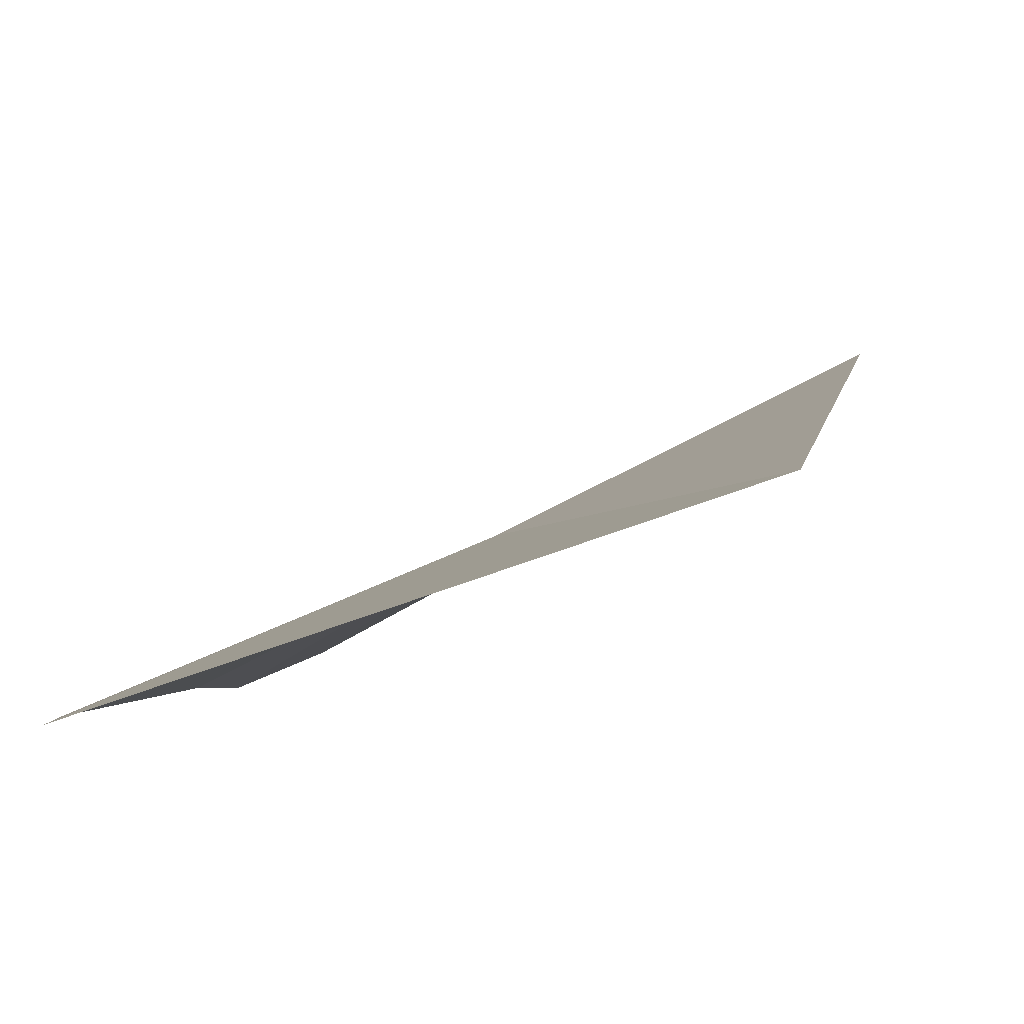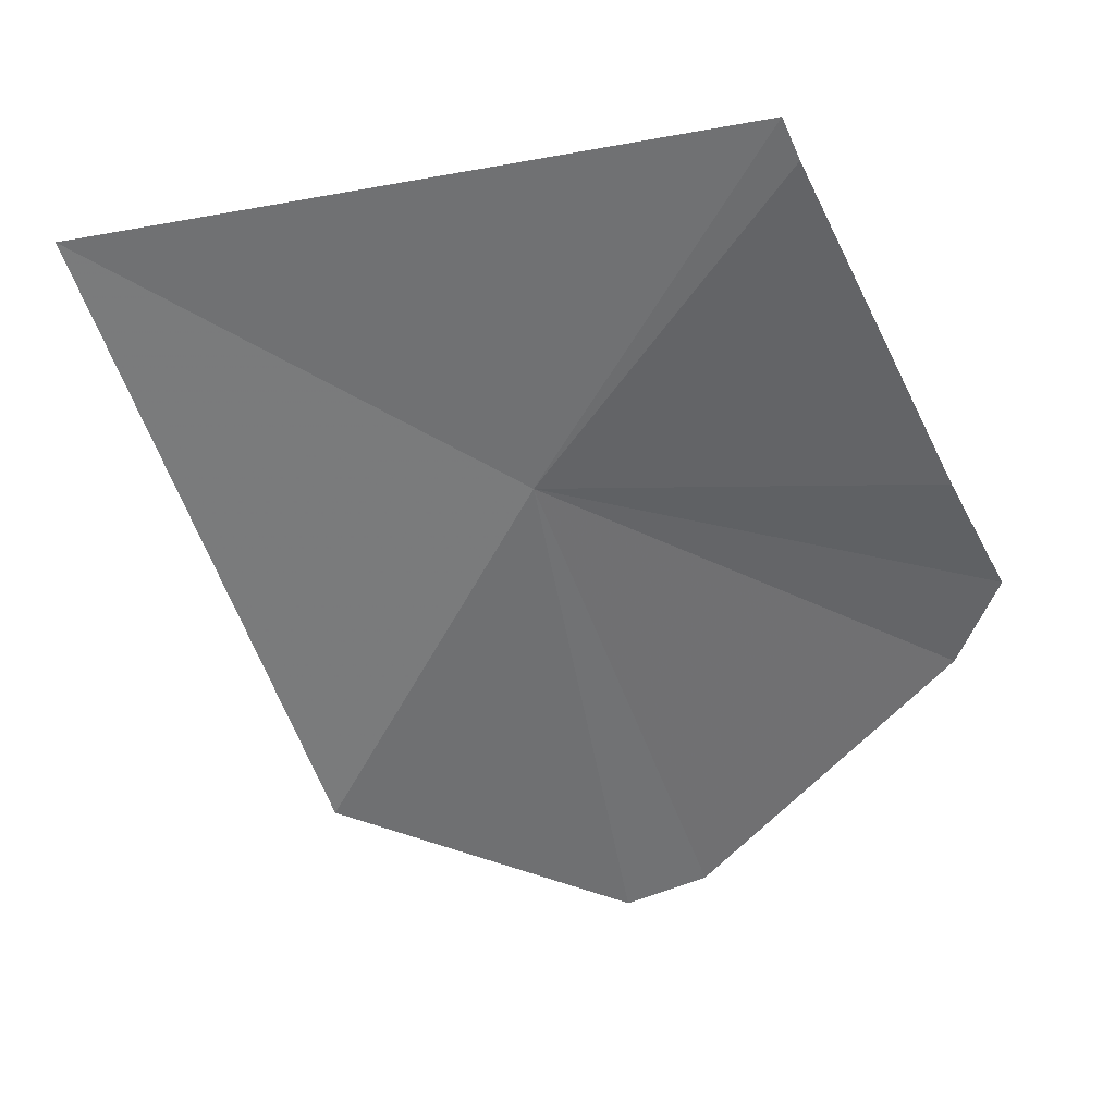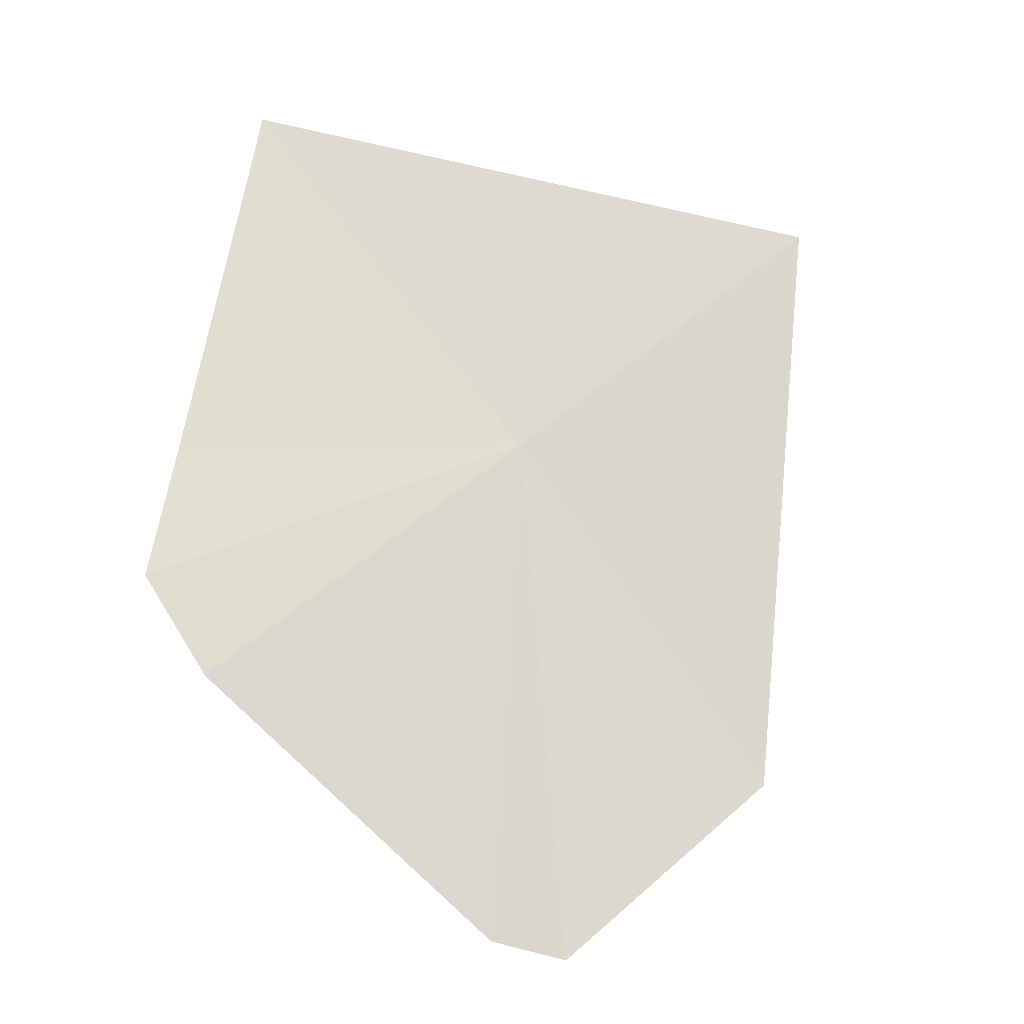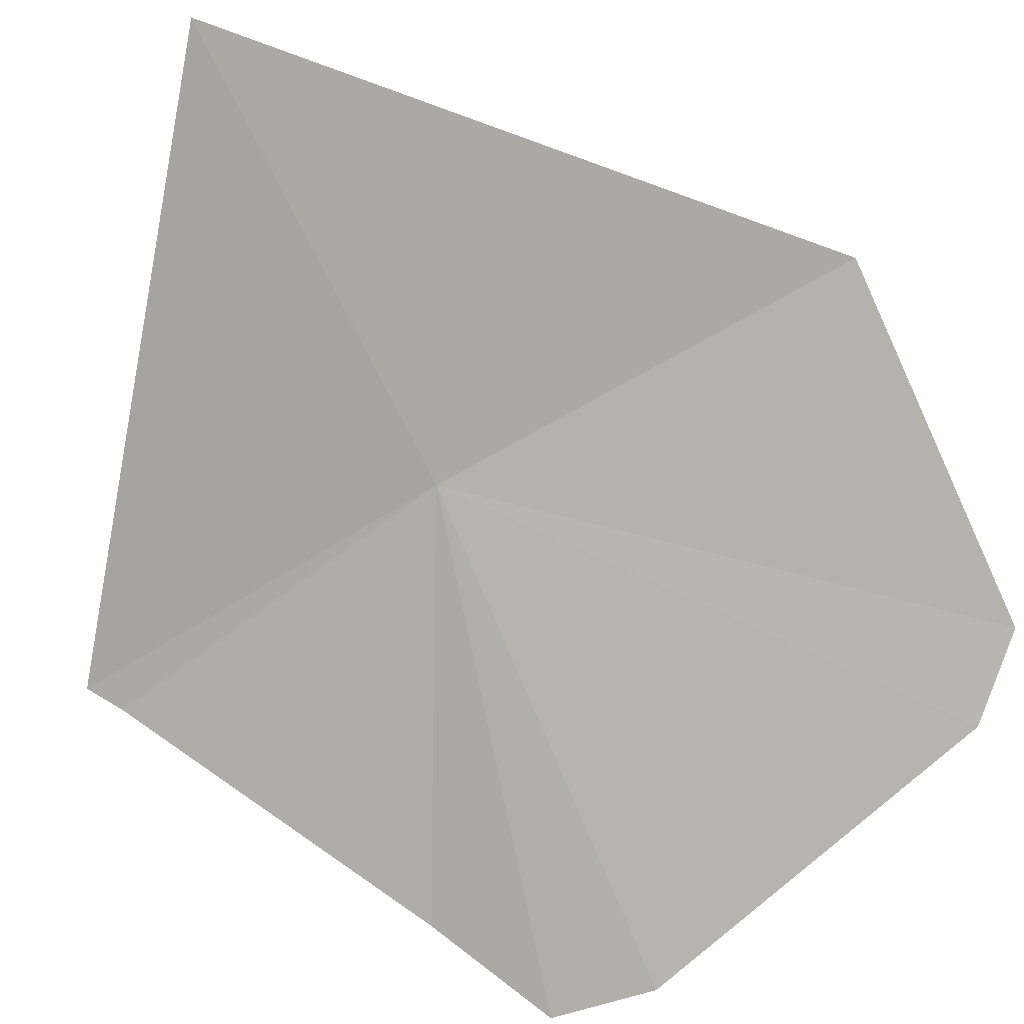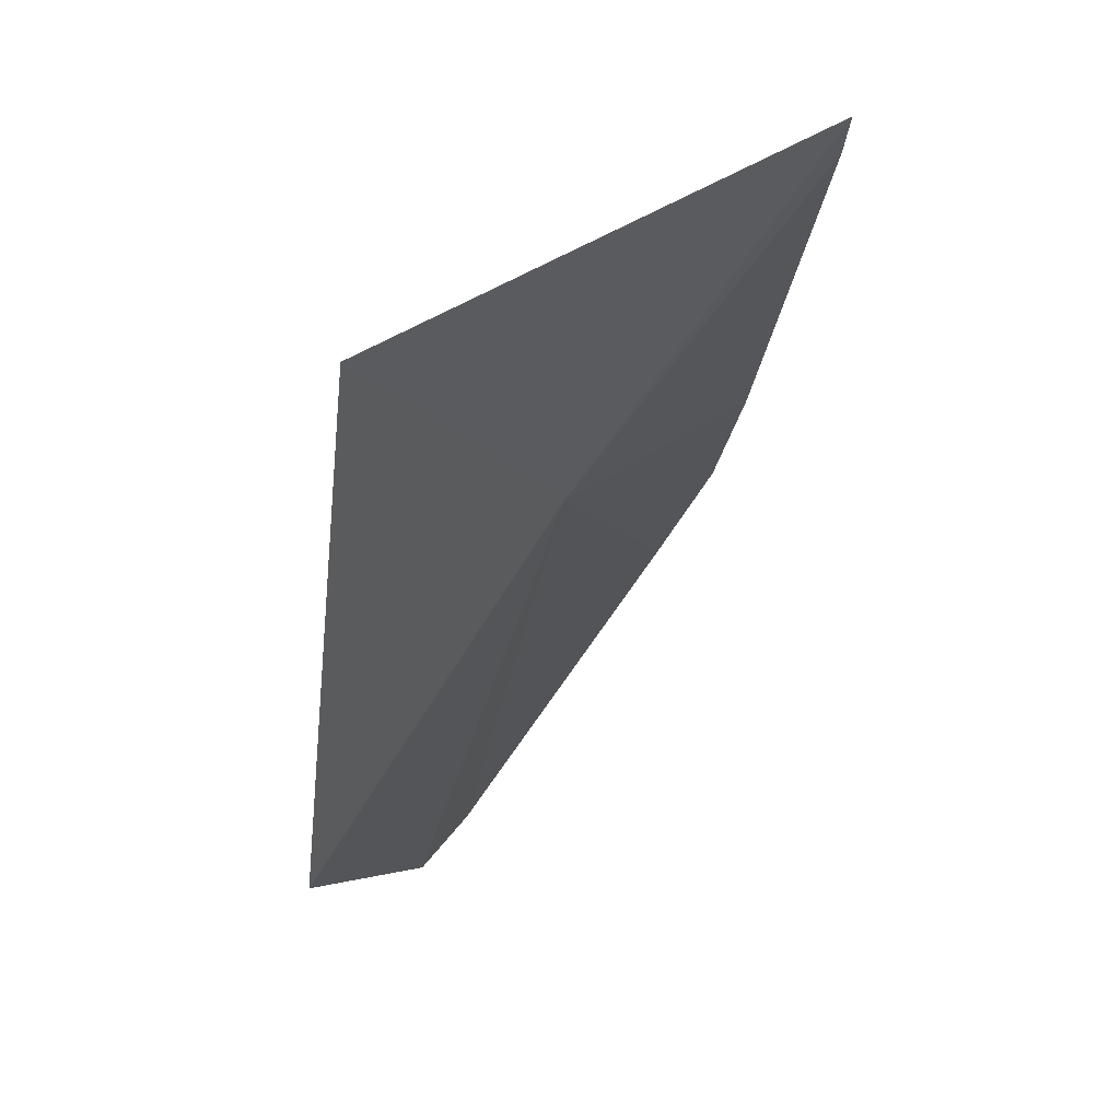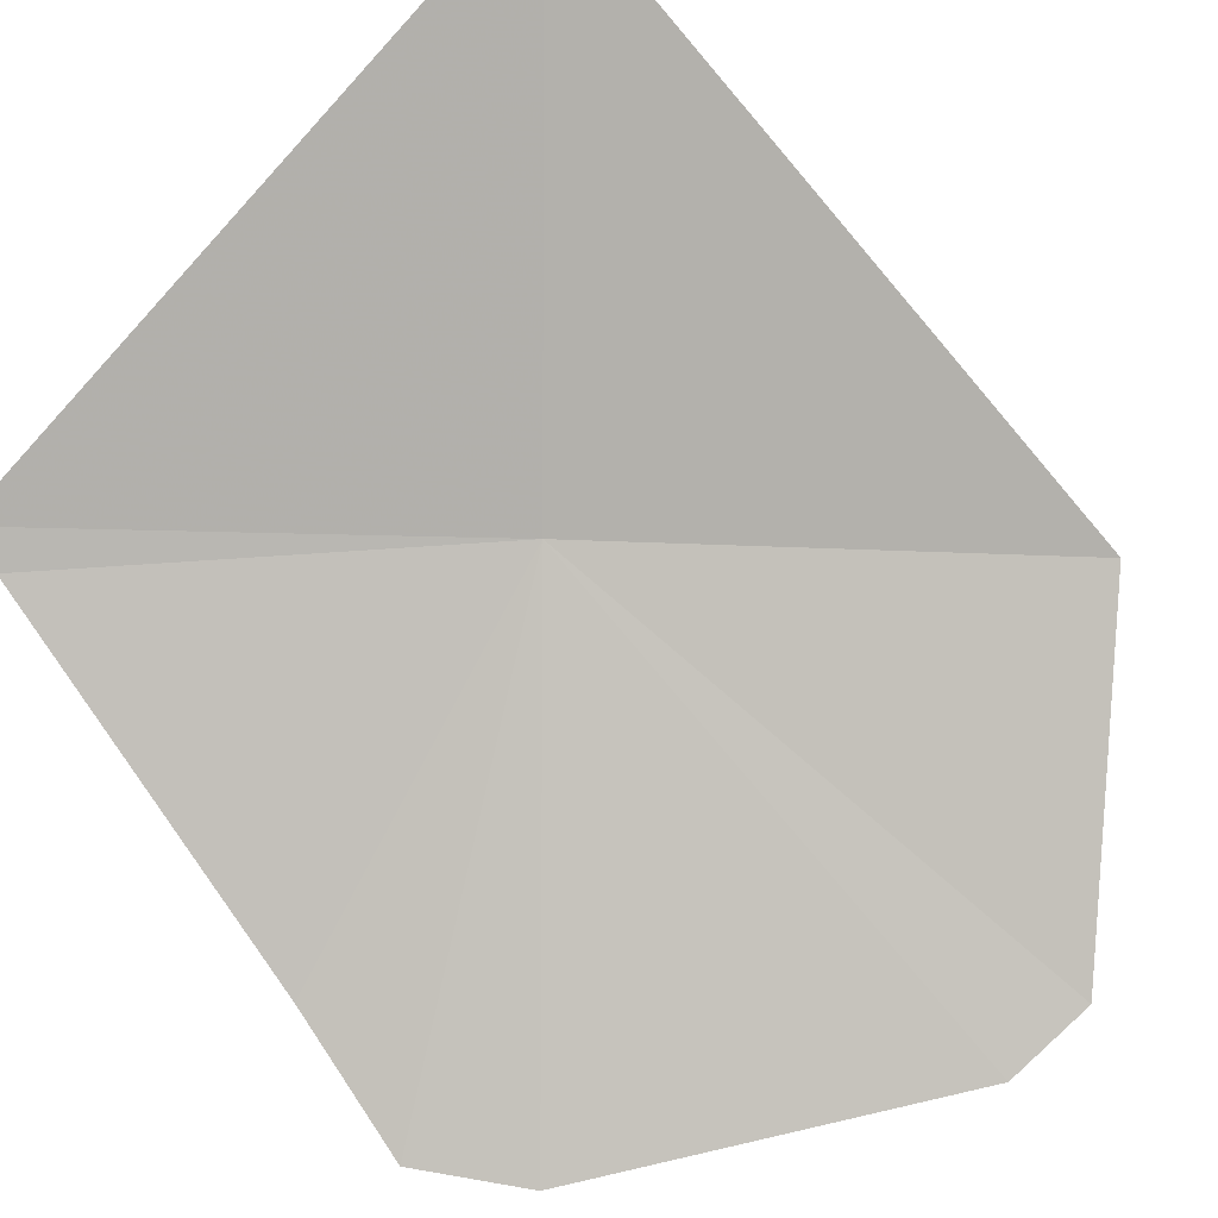
<metadata>
{"format":"obj","ext":"obj","renderer":"f3d","projection":"perspective","resolution":1024,"background":"white","views":[{"elev":39.5,"azim":-163.7,"up":"+Z"},{"elev":9.3,"azim":36.7,"up":"+Y"},{"elev":3.5,"azim":-174.2,"up":"+Y"},{"elev":-49.6,"azim":-90.9,"up":"+Z"},{"elev":18.7,"azim":-20.0,"up":"+Y"},{"elev":-38.6,"azim":-128.7,"up":"+Z"}]}
</metadata>
<code>
v 18.39 24.29 1.762
v 18.63 24.55 1.752
v 18.65 24.2 1.454
v 18.6 24.13 1.441
v 18.64 24.29 1.538
v 18.39 23.91 1.503
v 18.33 23.88 1.544
v 18.17 23.99 1.762
v 18.62 24.59 1.774
v 18.14 24.49 2.034
f 1 4 3
f 1 3 5
f 1 5 2
f 1 6 4
f 1 7 6
f 1 8 7
f 1 2 9
f 1 9 10
f 1 10 8

</code>
